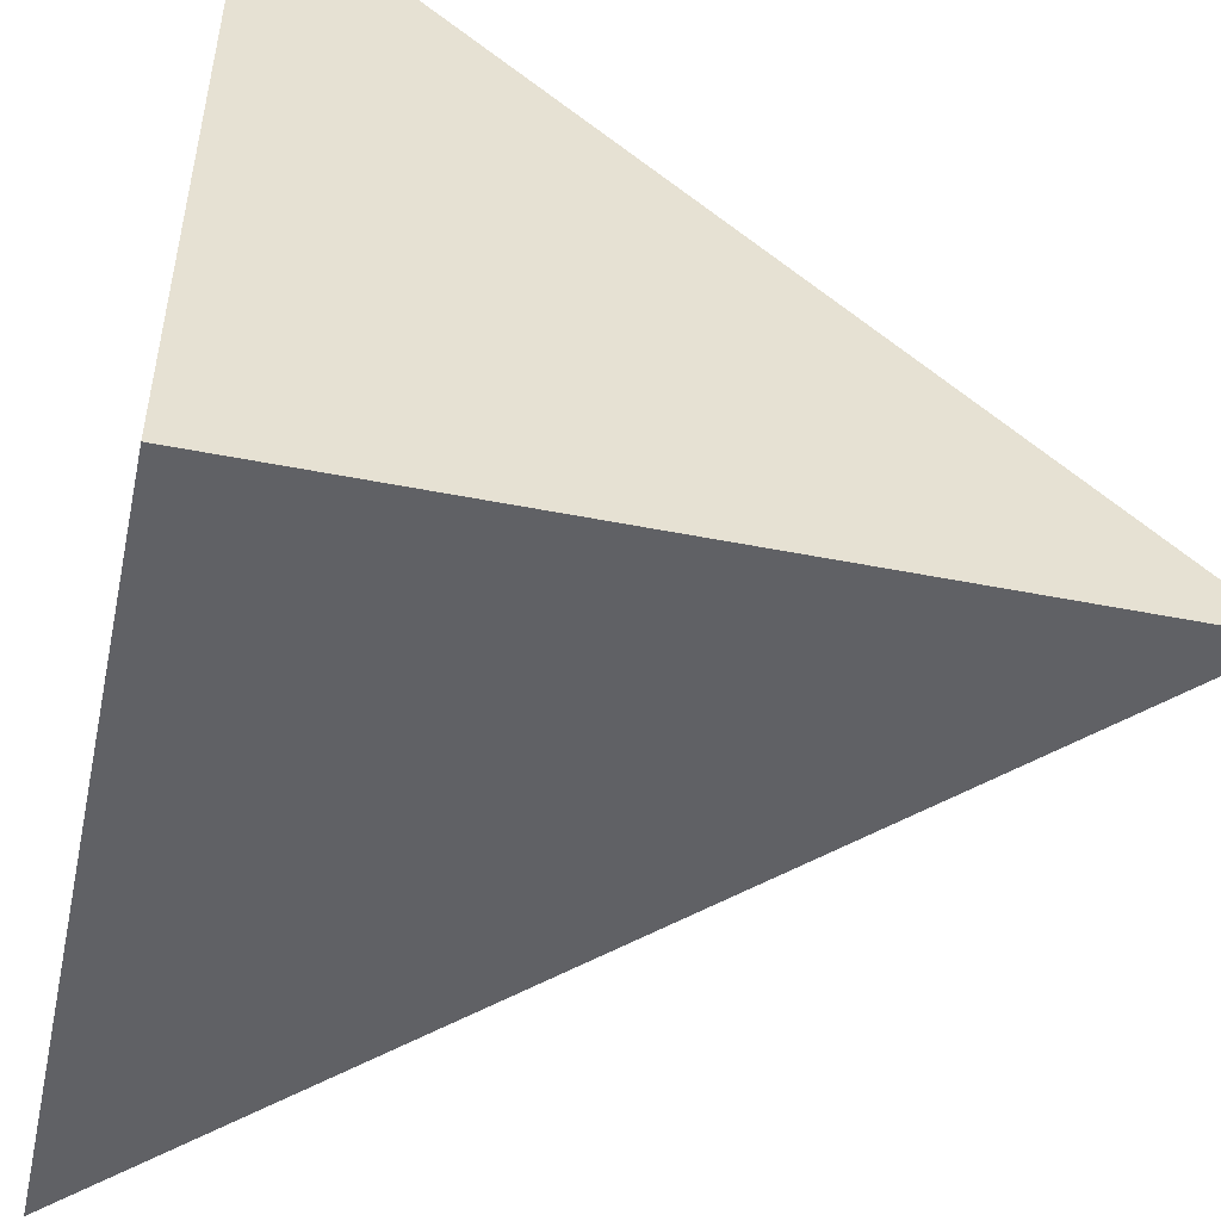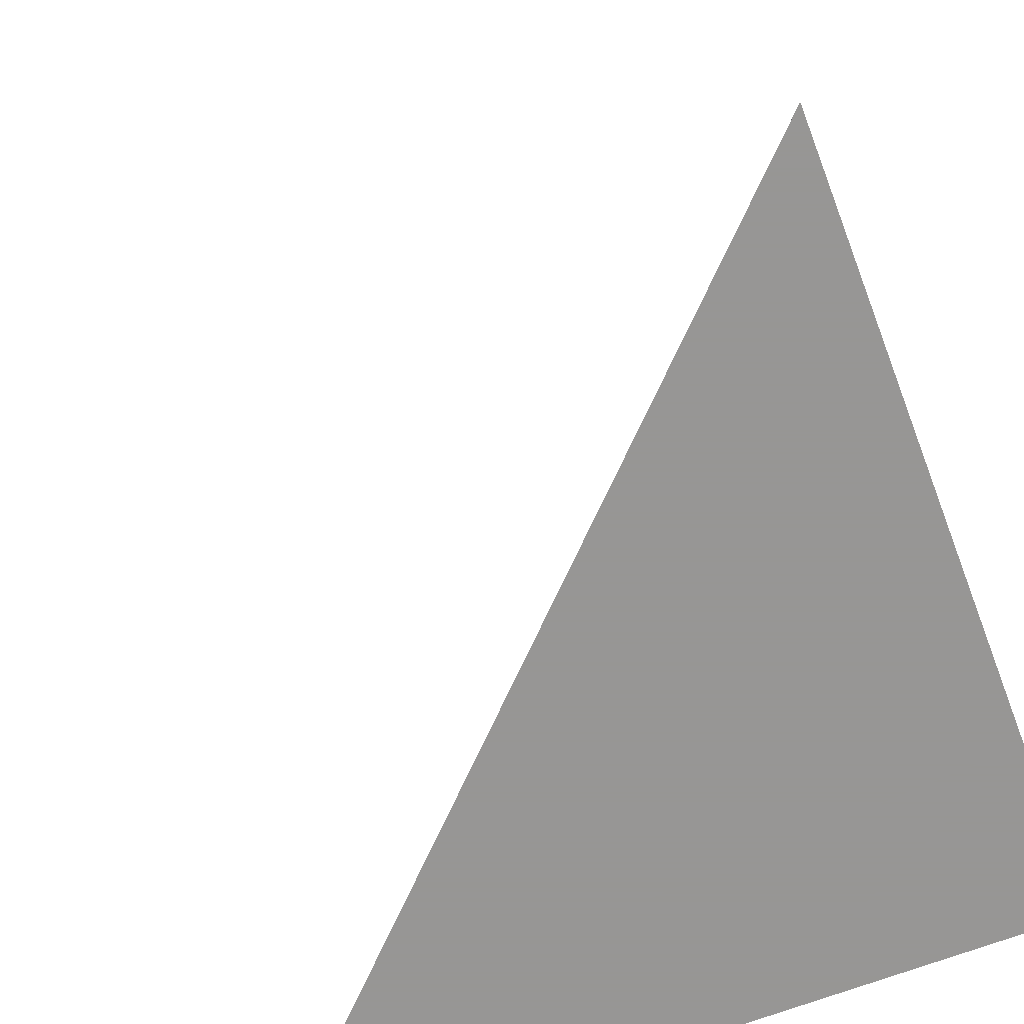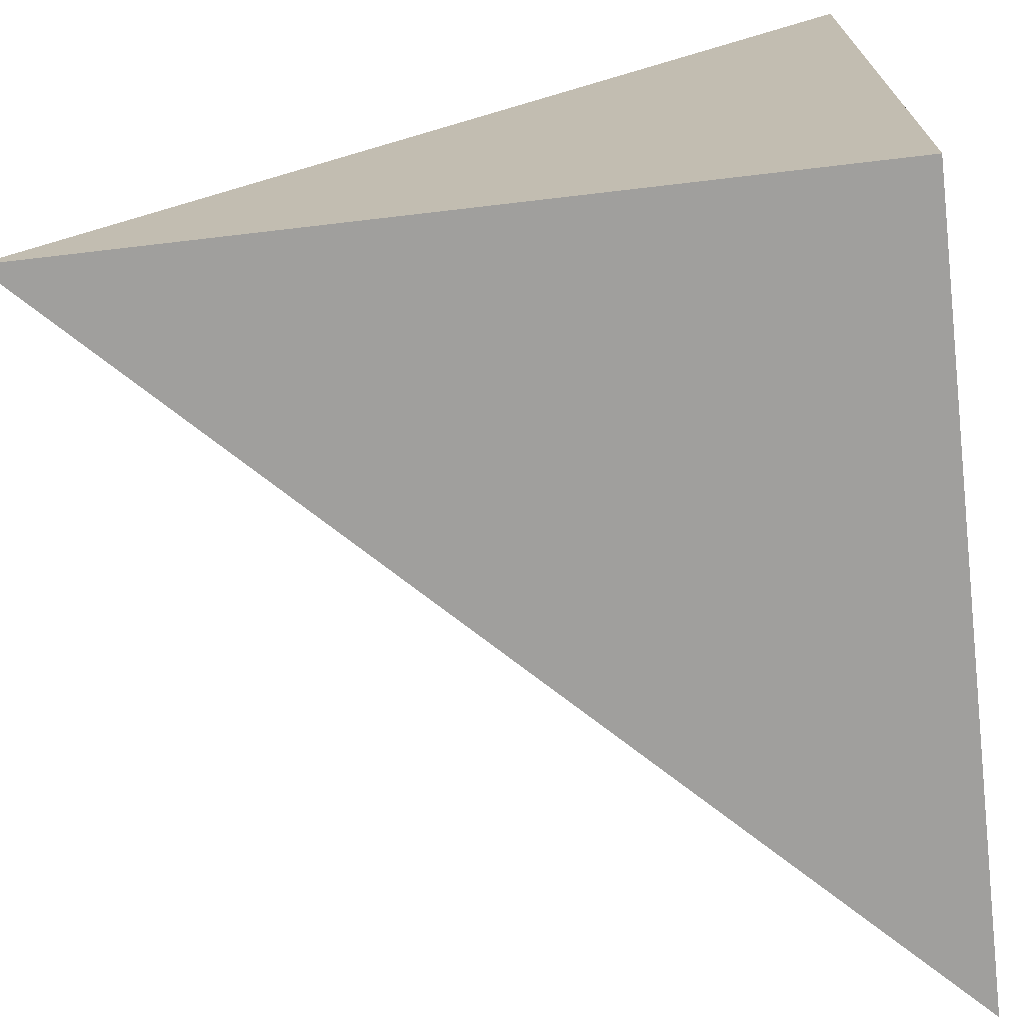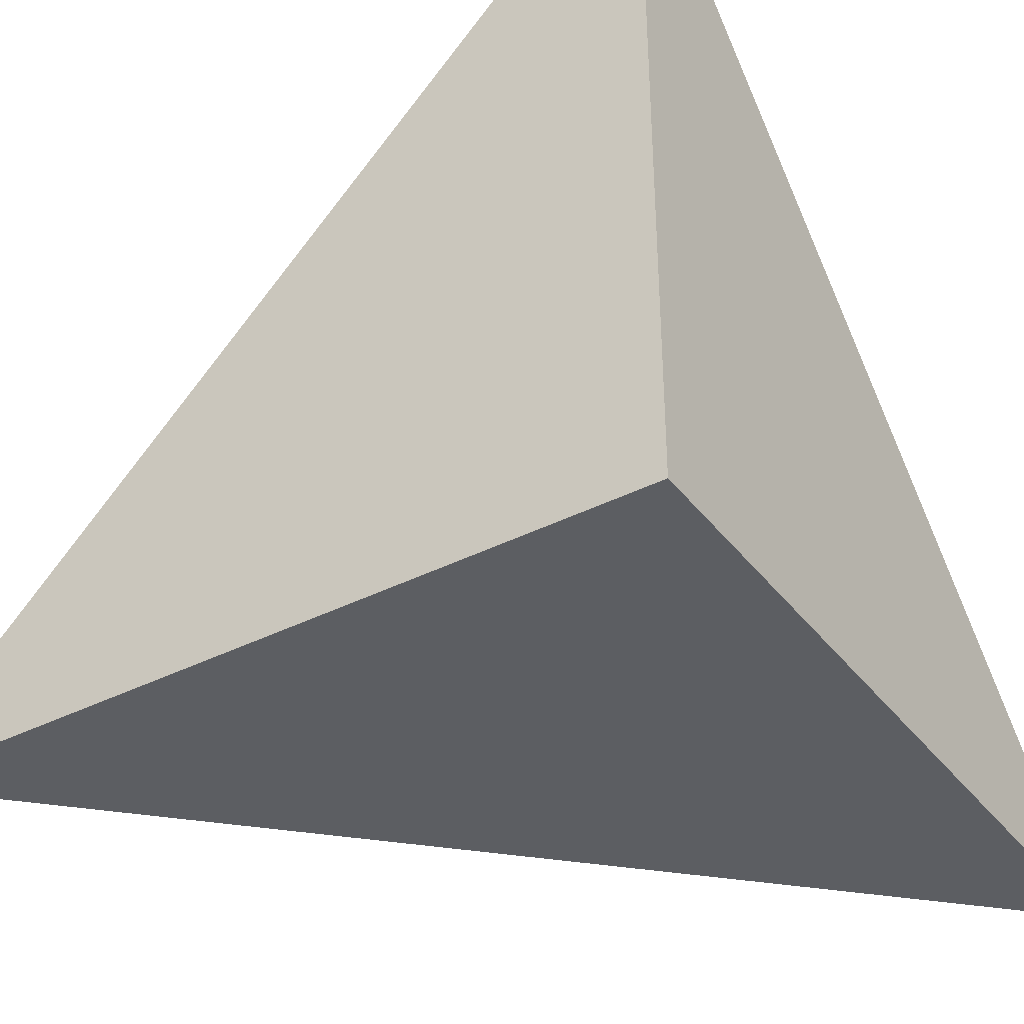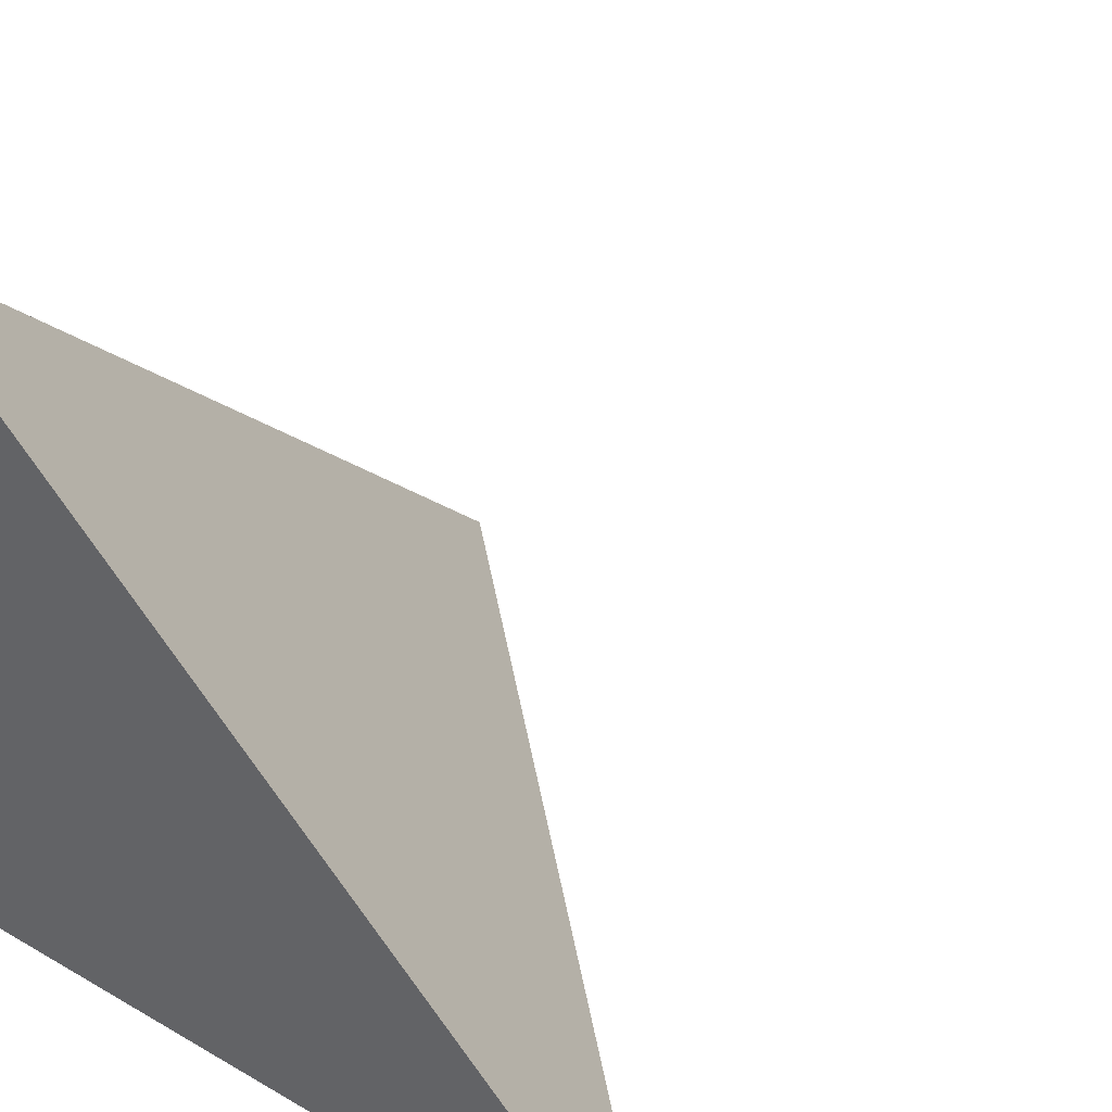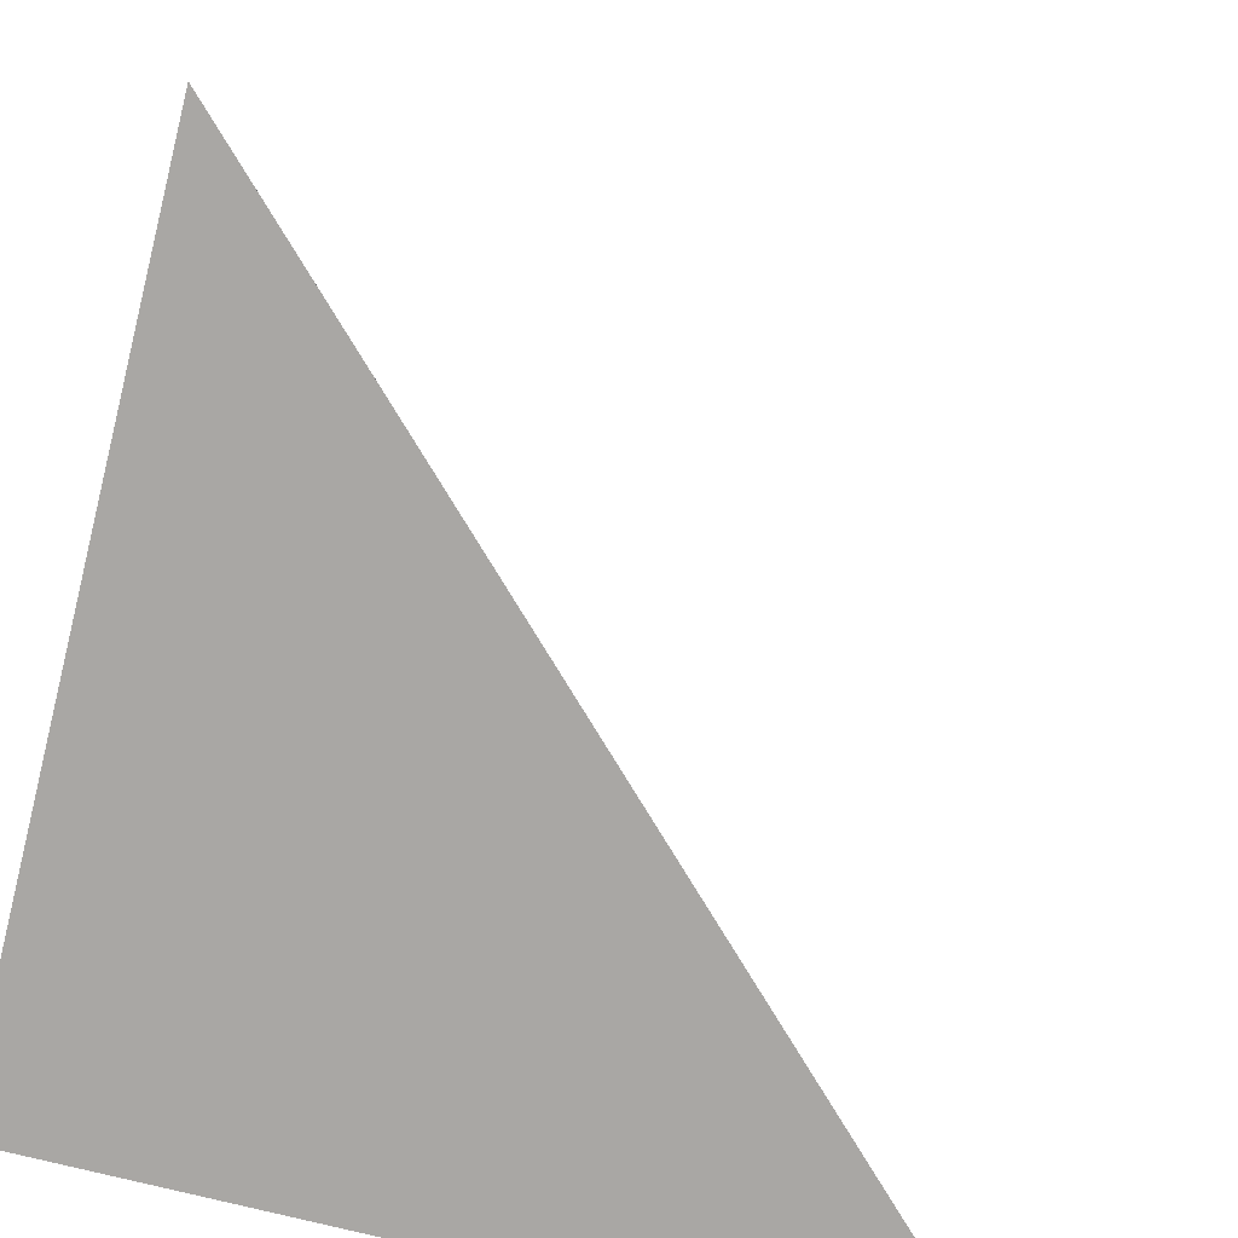
<metadata>
{"format":"obj","ext":"obj","renderer":"f3d","projection":"perspective","resolution":1024,"background":"white","views":[{"elev":-50.3,"azim":-12.2,"up":"+Z"},{"elev":-67.8,"azim":111.0,"up":"+Y"},{"elev":-71.3,"azim":-173.3,"up":"+Y"},{"elev":-38.0,"azim":-147.0,"up":"+Y"},{"elev":38.9,"azim":-54.1,"up":"+Y"},{"elev":-74.7,"azim":75.9,"up":"+Z"}]}
</metadata>
<code>
v  1  0  1
v  2  0  1
v  0.9999  0.9998  0.9999
v  1  0  2
f 1 3 2
f 1 4 3
f 1 2 4
f 2 3 4

</code>
